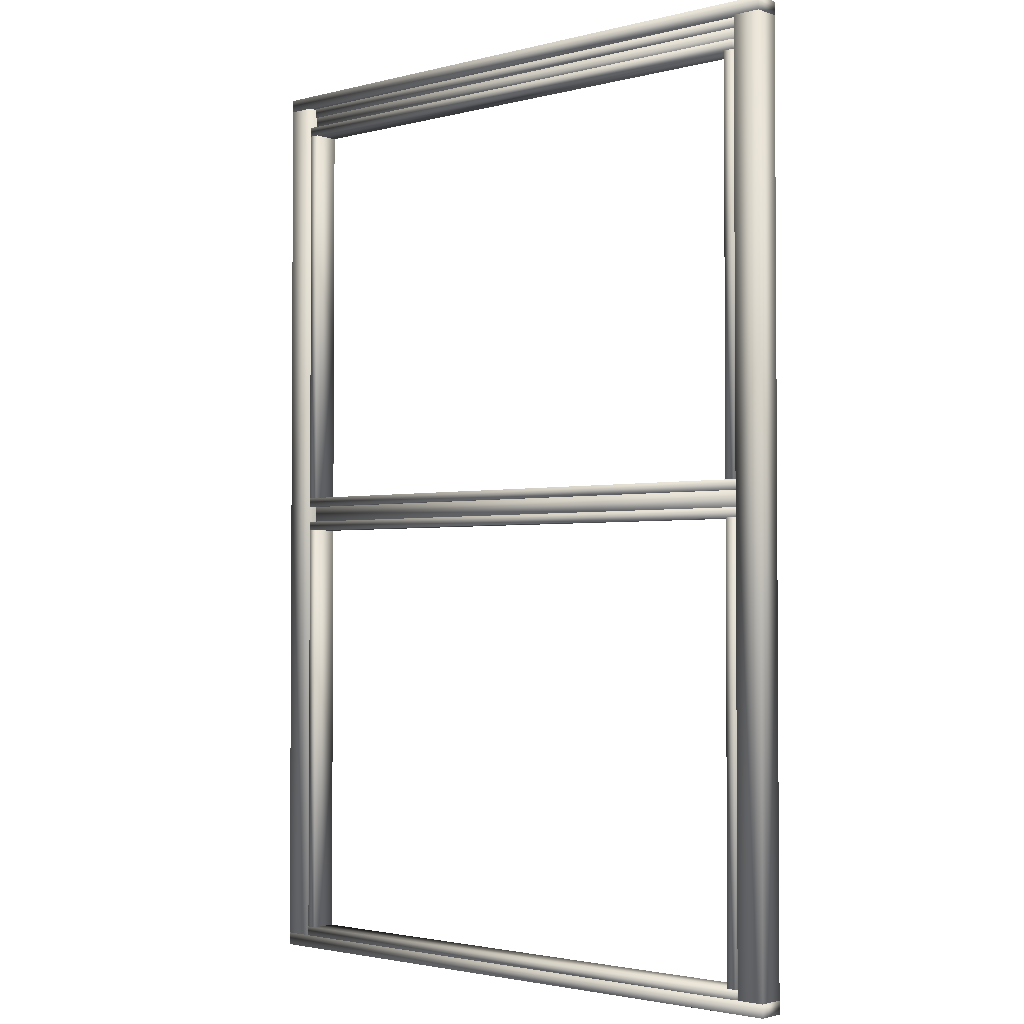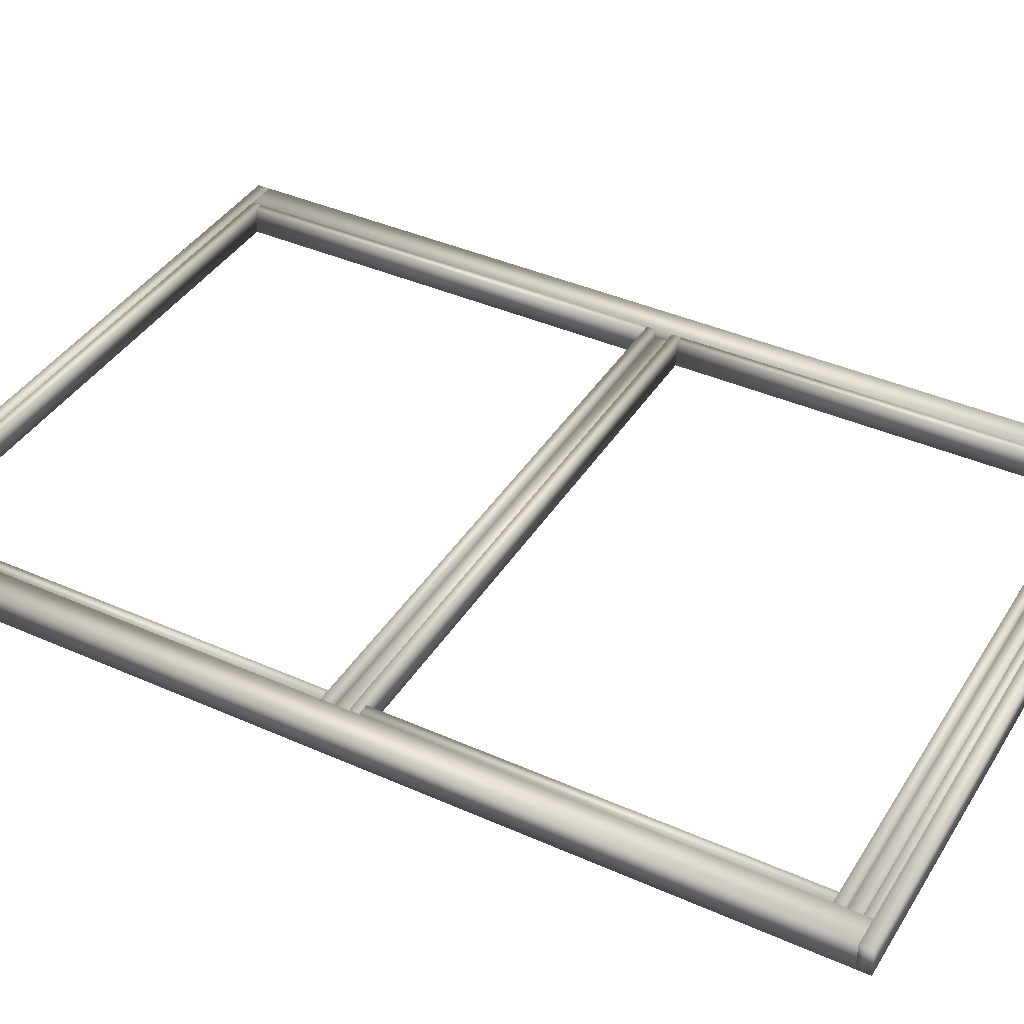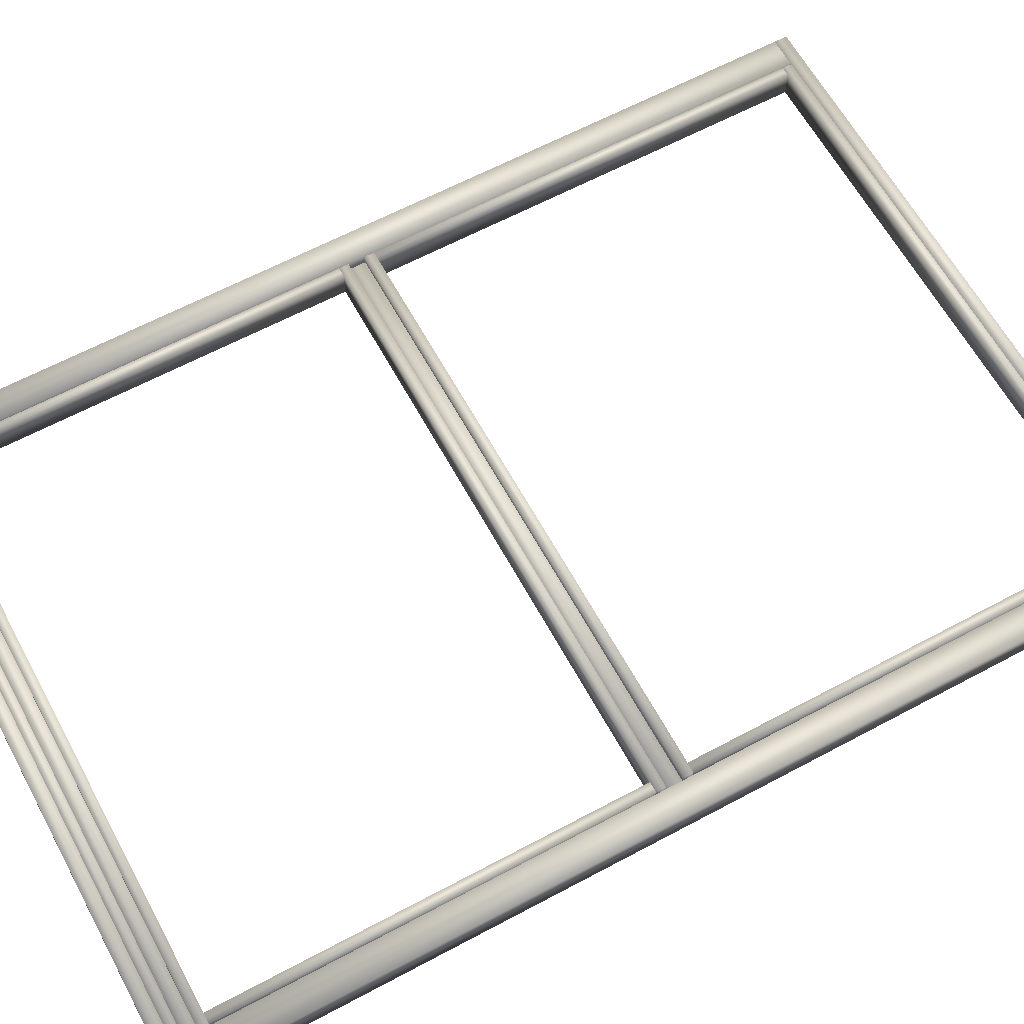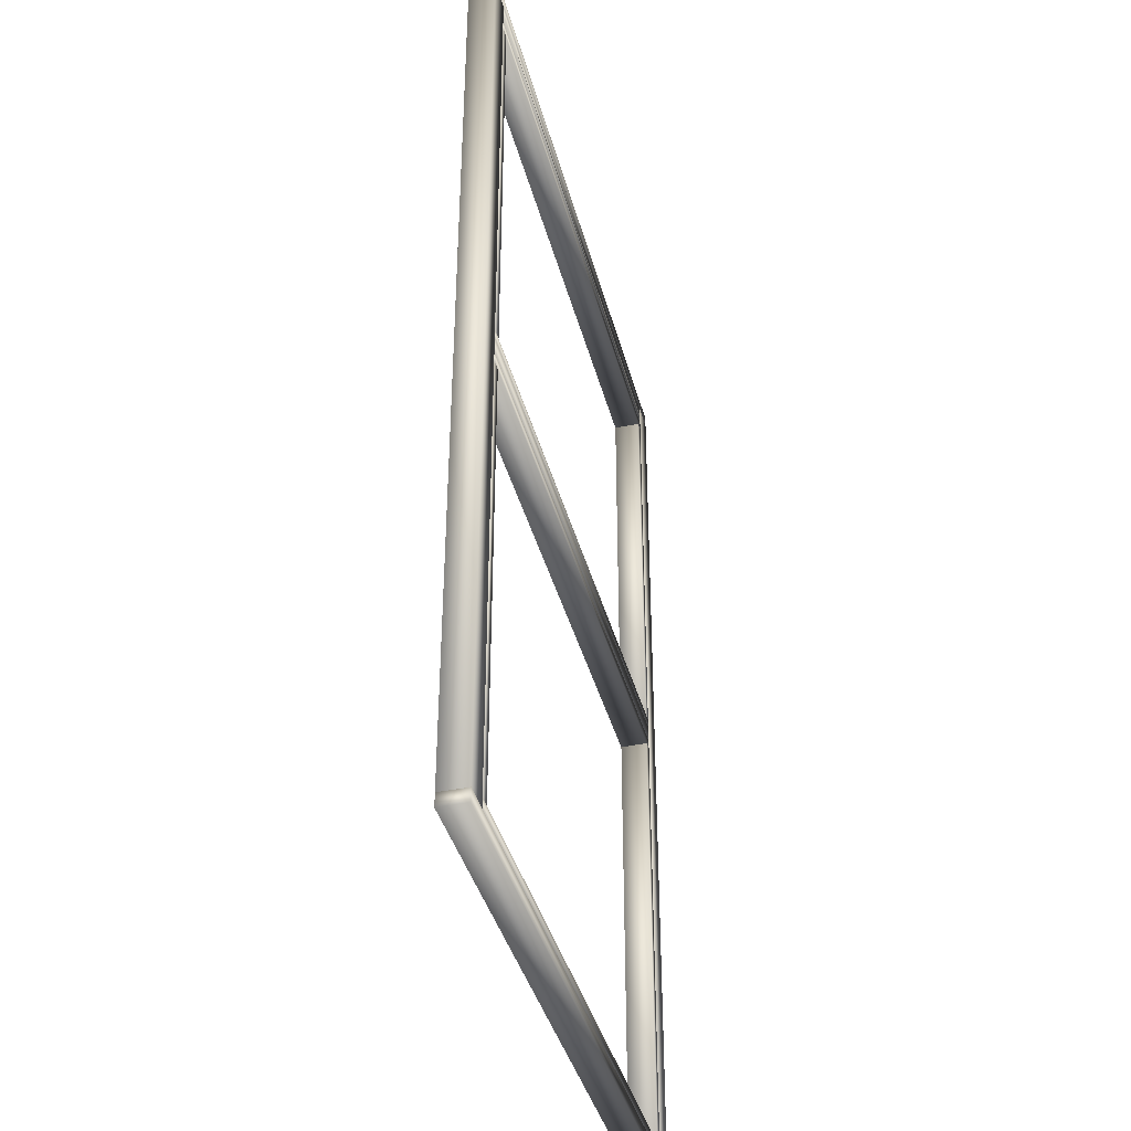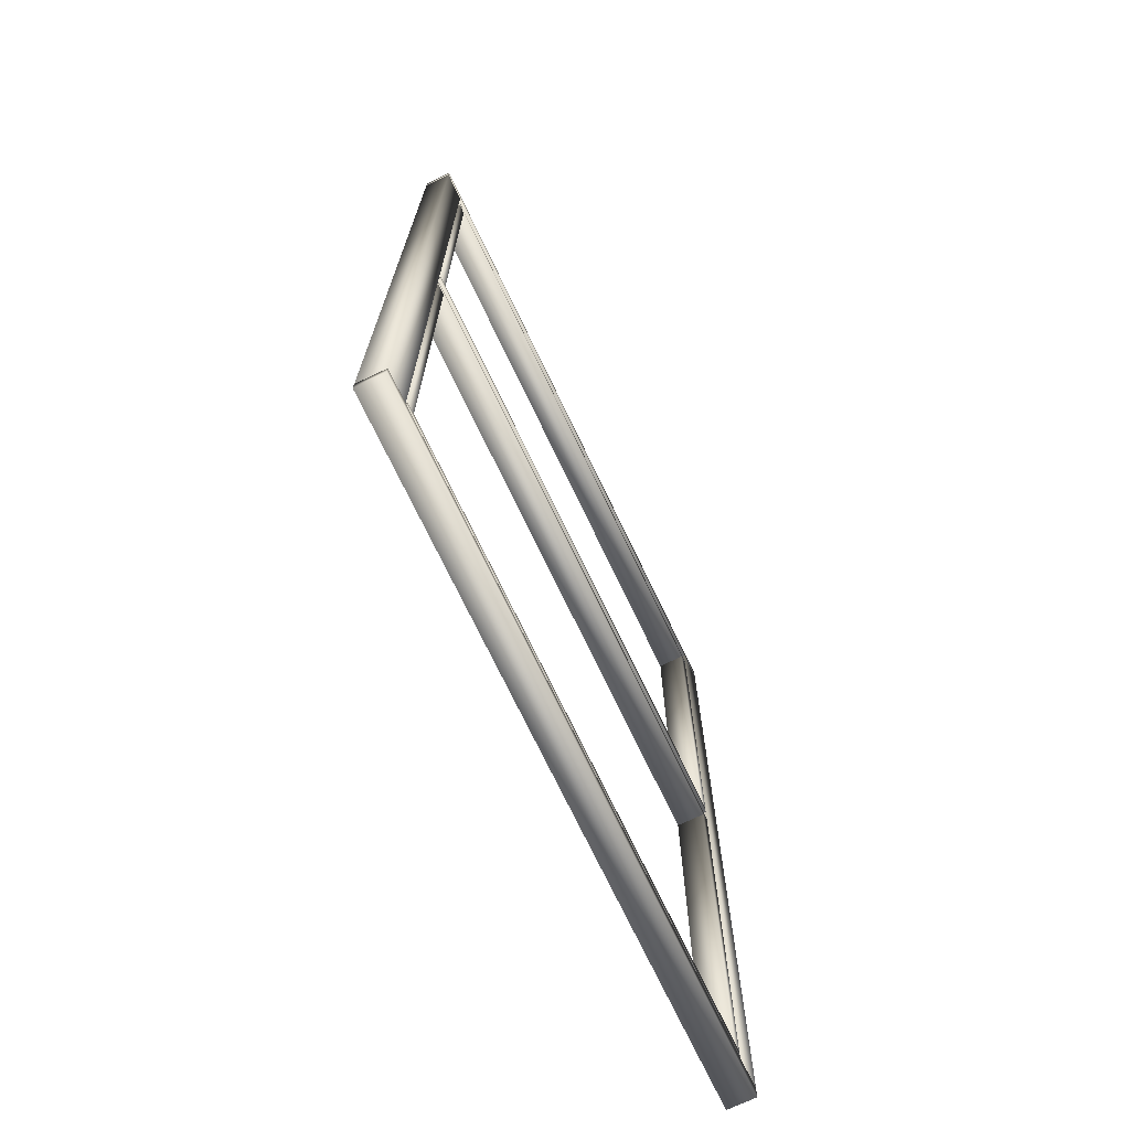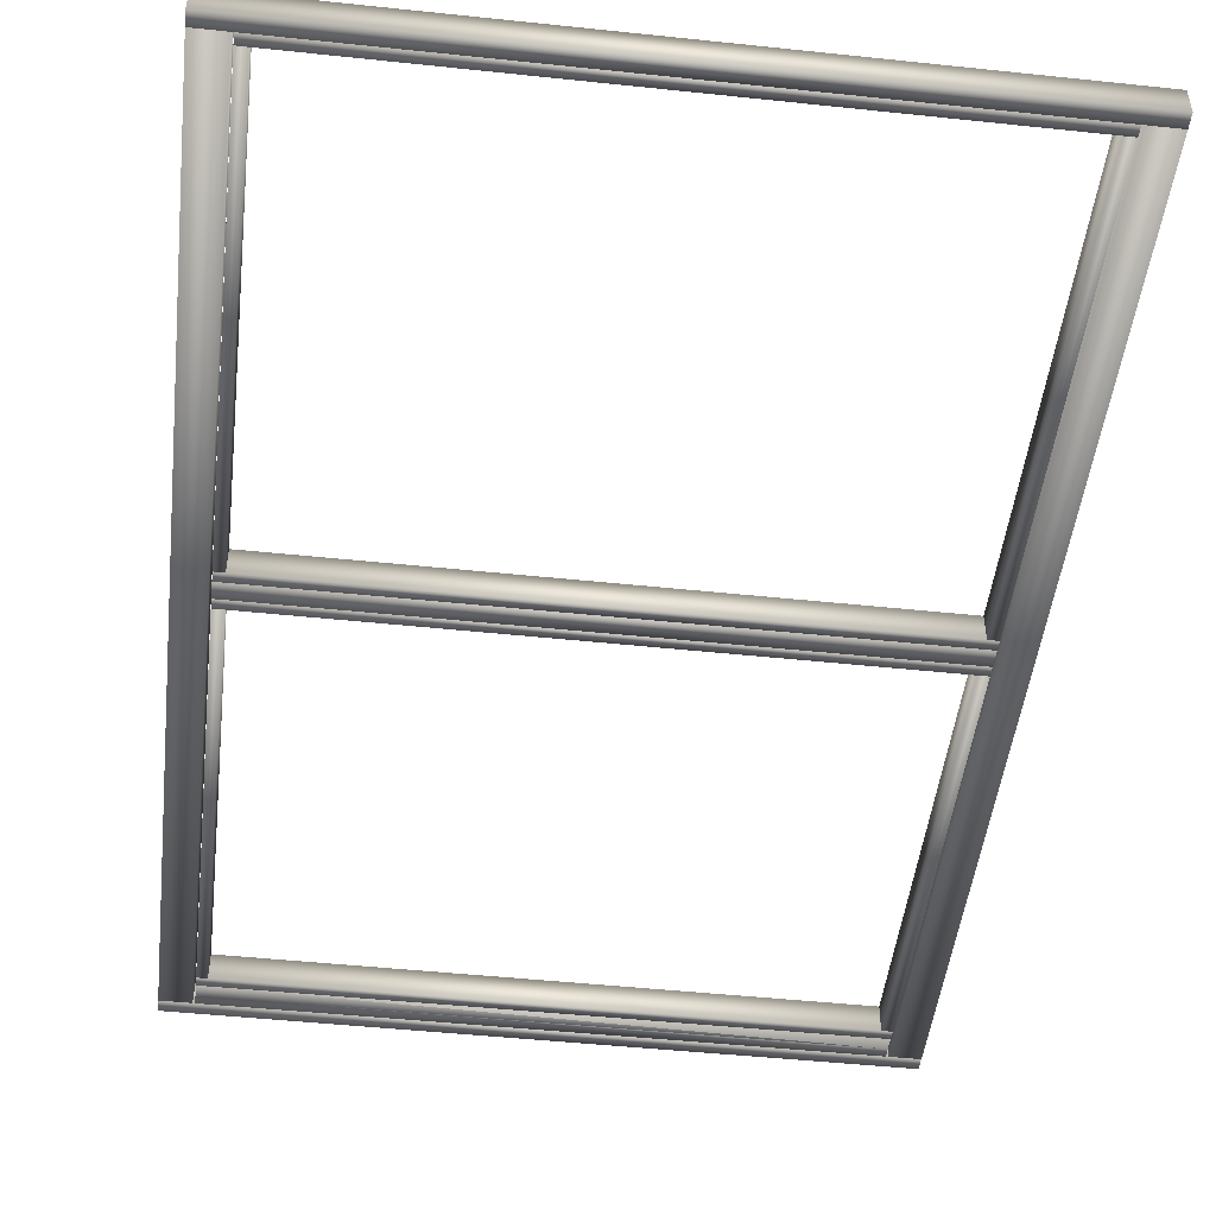
<metadata>
{"format":"obj","ext":"obj","renderer":"f3d","projection":"perspective","resolution":1024,"background":"white","views":[{"elev":-2.3,"azim":-138.3,"up":"+Z"},{"elev":39.7,"azim":-61.1,"up":"+Y"},{"elev":62.8,"azim":61.5,"up":"+Y"},{"elev":-39.5,"azim":-75.6,"up":"+Z"},{"elev":-72.2,"azim":115.5,"up":"+Z"},{"elev":-48.6,"azim":173.3,"up":"+Y"}]}
</metadata>
<code>
v  -10.93 0 11.54
v  -9.045 0 8.567
v  -10.77 0 13.38
v  -7.609 0 8.392
v  -9.038 0 12.74
v  -7.155 0 9.765
v  -7.657 0 -24.69
v  -5.774 0 -27.66
v  -7.499 0 -22.85
v  -4.338 0 -27.83
v  -5.767 0 -23.49
v  -3.884 0 -26.46
v  13.91 0 -8.327
v  15.8 0 -11.3
v  14.07 0 -6.487
v  17.23 0 -11.47
v  15.8 0 -7.129
v  17.69 0 -10.1
o Layer_0
g Layer_0
l 1 2
l 3 4
l 5 6
l 7 8
l 9 10
l 11 12
l 13 14
l 15 16
l 17 18
v  26.98 0 -34.1
v  24.86 0 -34.1
v  24.86 2 -34.1
v  26.98 2 -34.1
v  26.98 0 35.03
v  26.98 2 35.03
v  24.86 0 35.03
v  24.86 2 35.03
o Layer_Vertical_Frame_2_Jamb_2_ESEL104
g Layer_Vertical_Frame_2_Jamb_2_ESEL104
f 19 20 21 22
f 23 19 22 24
f 25 23 24 26
f 20 25 26 21
f 20 19 23 25
f 26 24 22 21
v  -18.9 0 35.03
v  -18.9 0 -34.1
v  -18.9 2 -34.1
v  -18.9 2 35.03
v  -21.02 0 35.03
v  -21.02 2 35.03
v  -21.02 0 -34.1
v  -21.02 2 -34.1
o Layer_Vertical_Frame_1_Jamb_1_ESEL104
g Layer_Vertical_Frame_1_Jamb_1_ESEL104
f 27 28 29 30
f 31 27 30 32
f 33 31 32 34
f 28 33 34 29
f 29 34 32 30
f 33 28 27 31
v  26.98 0 36
v  26.98 0 35.03
v  26.98 2 35.03
v  26.98 2 36
v  -21.02 0 36
v  -21.02 2 36
v  -21.02 0 35.03
v  -21.02 2 35.03
o Layer_Horizontal_Frame_2_Sill_ESEL102
g Layer_Horizontal_Frame_2_Sill_ESEL102
f 35 36 37 38
f 39 35 38 40
f 41 39 40 42
f 36 41 42 37
f 41 36 35 39
f 37 42 40 38
v  24.7 0 -33.38
v  24.7 0 -34.1
v  24.7 2 -34.1
v  24.7 2 -33.38
v  -18.74 0 -33.38
v  -18.74 2 -33.38
v  -18.74 0 -34.1
v  -18.74 2 -34.1
o Layer_Horizontal_A_1_Glazing_Bead_Fixed__1_ESEL110
g Layer_Horizontal_A_1_Glazing_Bead_Fixed__1_ESEL110
f 43 44 45 46
f 47 43 46 48
f 49 47 48 50
f 44 49 50 45
f 45 50 48 46
f 49 44 43 47
v  -18.74 0 34.31
v  -18.74 0 35.03
v  -18.74 1.5 35.03
v  -18.74 1.5 34.31
v  24.7 0 34.31
v  24.7 1.5 34.31
v  24.7 0 35.03
v  24.7 1.5 35.03
v  24.7 0 33.35
v  24.7 1.4 33.35
v  24.7 1.4 34.31
v  -18.74 1.4 34.31
v  -18.74 0 33.35
v  -18.74 1.4 33.35
o Layer_Horizontal_B_3_Bottom_Rail_ESEL106
g Layer_Horizontal_B_3_Bottom_Rail_ESEL106
f 51 52 53 54
f 55 51 54 56
f 57 55 56 58
f 52 57 58 53
f 52 51 55 57
f 53 58 56 54
f 55 59 60 61
f 51 55 62
f 62 55 61
f 63 51 62 64
f 59 63 64 60
f 64 62 61 60
f 63 59 51
f 51 59 55
v  24.7 -0.0007 1.451
v  24.7 -0.0007 0.2007
v  24.7 1.299 0.2007
v  24.7 1.299 1.451
v  -18.74 -0.0007 1.451
v  -18.74 1.299 1.451
v  -18.74 -0.0007 0.2007
v  -18.74 1.299 0.2007
o Layer_Horizontal_Rail_1_Fixed_Meeting_Rail_ESEL108A
g Layer_Horizontal_Rail_1_Fixed_Meeting_Rail_ESEL108A
f 65 66 67 68
f 69 65 68 70
f 71 69 70 72
f 66 71 72 67
f 72 70 68 67
f 71 66 65 69
v  26.98 0 -34.1
v  26.98 0 -35.07
v  26.98 2 -35.07
v  26.98 2 -34.1
v  -21.02 0 -34.1
v  -21.02 2 -34.1
v  -21.02 0 -35.07
v  -21.02 2 -35.07
o Layer_Horizontal_Frame_1_Head_ESEL101A
g Layer_Horizontal_Frame_1_Head_ESEL101A
f 73 74 75 76
f 77 73 76 78
f 79 77 78 80
f 74 79 80 75
f 79 74 73 77
f 75 80 78 76
v  24.7 -0.0007 0.2007
v  24.7 -0.0007 -0.5181
v  24.7 1.999 -0.5181
v  24.7 1.999 0.2007
v  -18.74 -0.0007 0.2007
v  -18.74 1.999 0.2007
v  -18.74 -0.0007 -0.5181
v  -18.74 1.999 -0.5181
o Layer_Horizontal_A_2_Glazing_Bead_Fixed_2_ESEL110
g Layer_Horizontal_A_2_Glazing_Bead_Fixed_2_ESEL110
f 81 82 83 84
f 85 81 84 86
f 87 85 86 88
f 82 87 88 83
f 83 88 86 84
f 87 82 81 85
v  -18.74 0 -0.5161
v  -18.02 0 -0.5161
v  -18.02 2 -0.5161
v  -18.74 2 -0.5161
v  -18.74 0 -33.38
v  -18.74 2 -33.38
v  -18.02 0 -33.38
v  -18.02 2 -33.38
o Layer_Vertical_A_1_Glazing_Bead_Fixed_1_ESEL110
g Layer_Vertical_A_1_Glazing_Bead_Fixed_1_ESEL110
f 89 90 91 92
f 93 89 92 94
f 95 93 94 96
f 90 95 96 91
f 91 96 94 92
f 95 90 89 93
v  23.98 -0.0007 -0.5181
v  24.7 -0.0007 -0.5181
v  24.7 1.999 -0.5181
v  23.98 1.999 -0.5181
v  23.98 -0.0007 -33.38
v  23.98 1.999 -33.38
v  24.7 -0.0007 -33.38
v  24.7 1.999 -33.38
o Layer_Vertical_A_2_Glazing_Bead_Fixed_2_ESEL110
g Layer_Vertical_A_2_Glazing_Bead_Fixed_2_ESEL110
f 97 98 99 100
f 101 97 100 102
f 103 101 102 104
f 98 103 104 99
f 99 104 102 100
f 103 98 97 101
v  24.7 -0.0007 2.169
v  24.7 -0.0007 1.451
v  24.7 1.999 1.451
v  24.7 1.999 2.169
v  -18.74 -0.0007 2.169
v  -18.74 1.999 2.169
v  -18.74 -0.0007 1.451
v  -18.74 1.999 1.451
o Layer_Horizontal_B_1_Glazing_Bead_Vent_1_ESEL110
g Layer_Horizontal_B_1_Glazing_Bead_Vent_1_ESEL110
f 105 106 107 108
f 109 105 108 110
f 111 109 110 112
f 106 111 112 107
f 107 112 110 108
f 111 106 105 109
v  23.98 -0.0007 32.63
v  24.7 -0.0007 32.63
v  24.7 1.999 32.63
v  23.98 1.999 32.63
v  23.98 -0.0007 2.169
v  23.98 1.999 2.169
v  24.7 -0.0007 2.169
v  24.7 1.999 2.169
o Layer_Vertical_B_2_Glazing_Bead_Vent_2_ESEL110
g Layer_Vertical_B_2_Glazing_Bead_Vent_2_ESEL110
f 113 114 115 116
f 117 113 116 118
f 119 117 118 120
f 114 119 120 115
f 115 120 118 116
f 119 114 113 117
v  -18.74 0 32.63
v  -18.02 0 32.63
v  -18.02 2 32.63
v  -18.74 2 32.63
v  -18.74 0 2.168
v  -18.74 2 2.168
v  -18.02 0 2.168
v  -18.02 2 2.168
o Layer_Vertical_B_1_Glazing_Bead_Vent_1_ESEL110
g Layer_Vertical_B_1_Glazing_Bead_Vent_1_ESEL110
f 121 122 123 124
f 125 121 124 126
f 127 125 126 128
f 122 127 128 123
f 123 128 126 124
f 127 122 121 125
v  24.7 0 33.35
v  24.7 0 32.63
v  24.7 2 32.63
v  24.7 2 33.35
v  -18.74 0 33.35
v  -18.74 2 33.35
v  -18.74 0 32.63
v  -18.74 2 32.63
o Layer_Horizontal_B_2_Glazing_Bead_Vent_2_ESEL110
g Layer_Horizontal_B_2_Glazing_Bead_Vent_2_ESEL110
f 129 130 131 132
f 133 129 132 134
f 135 133 134 136
f 130 135 136 131
f 131 136 134 132
f 135 130 129 133

</code>
